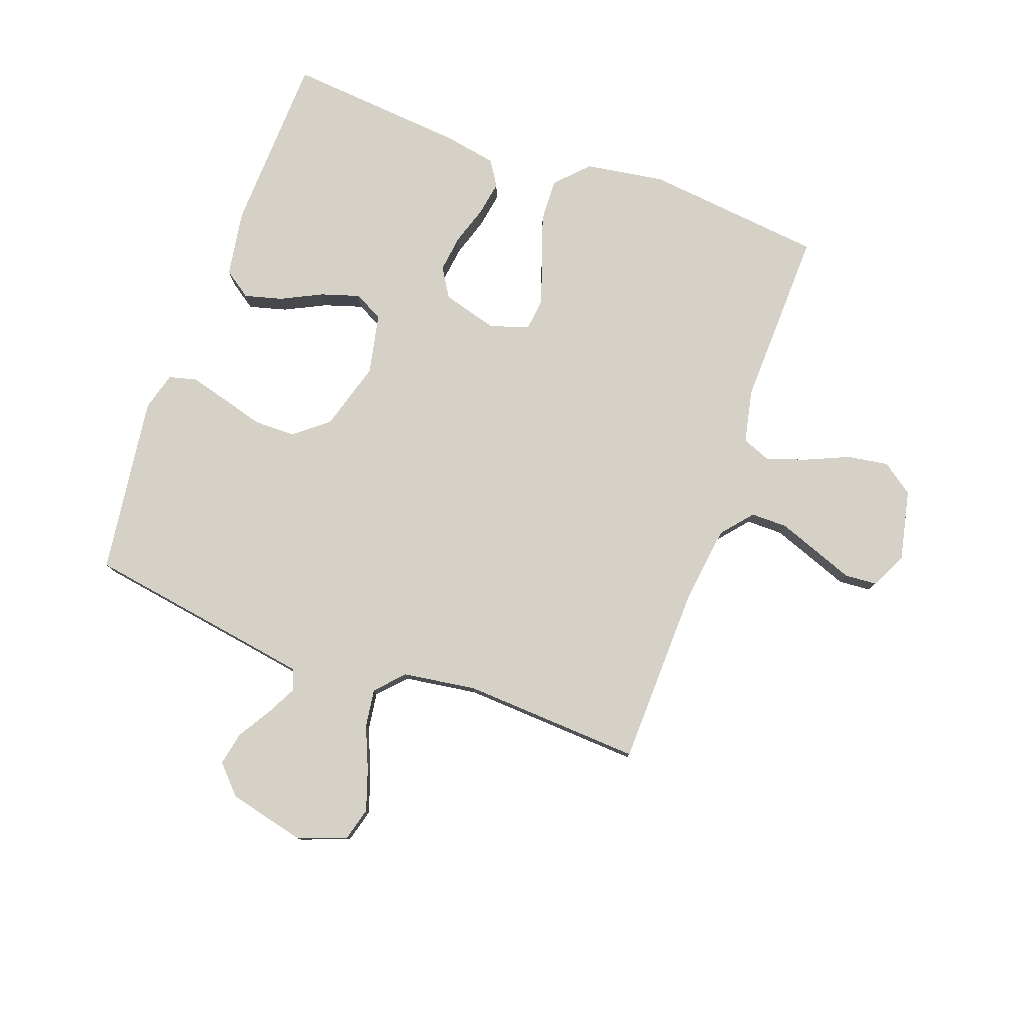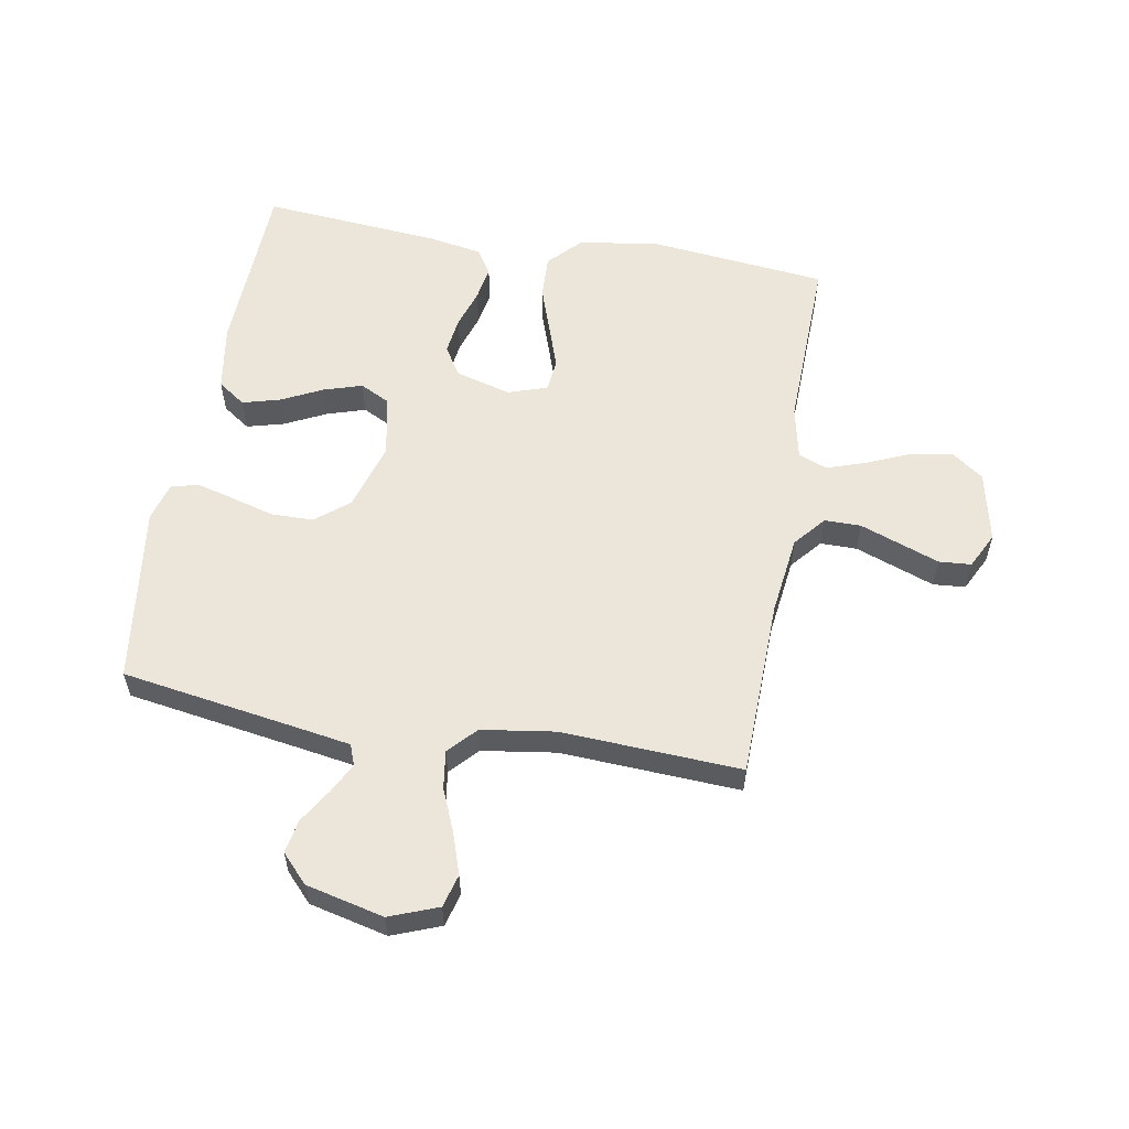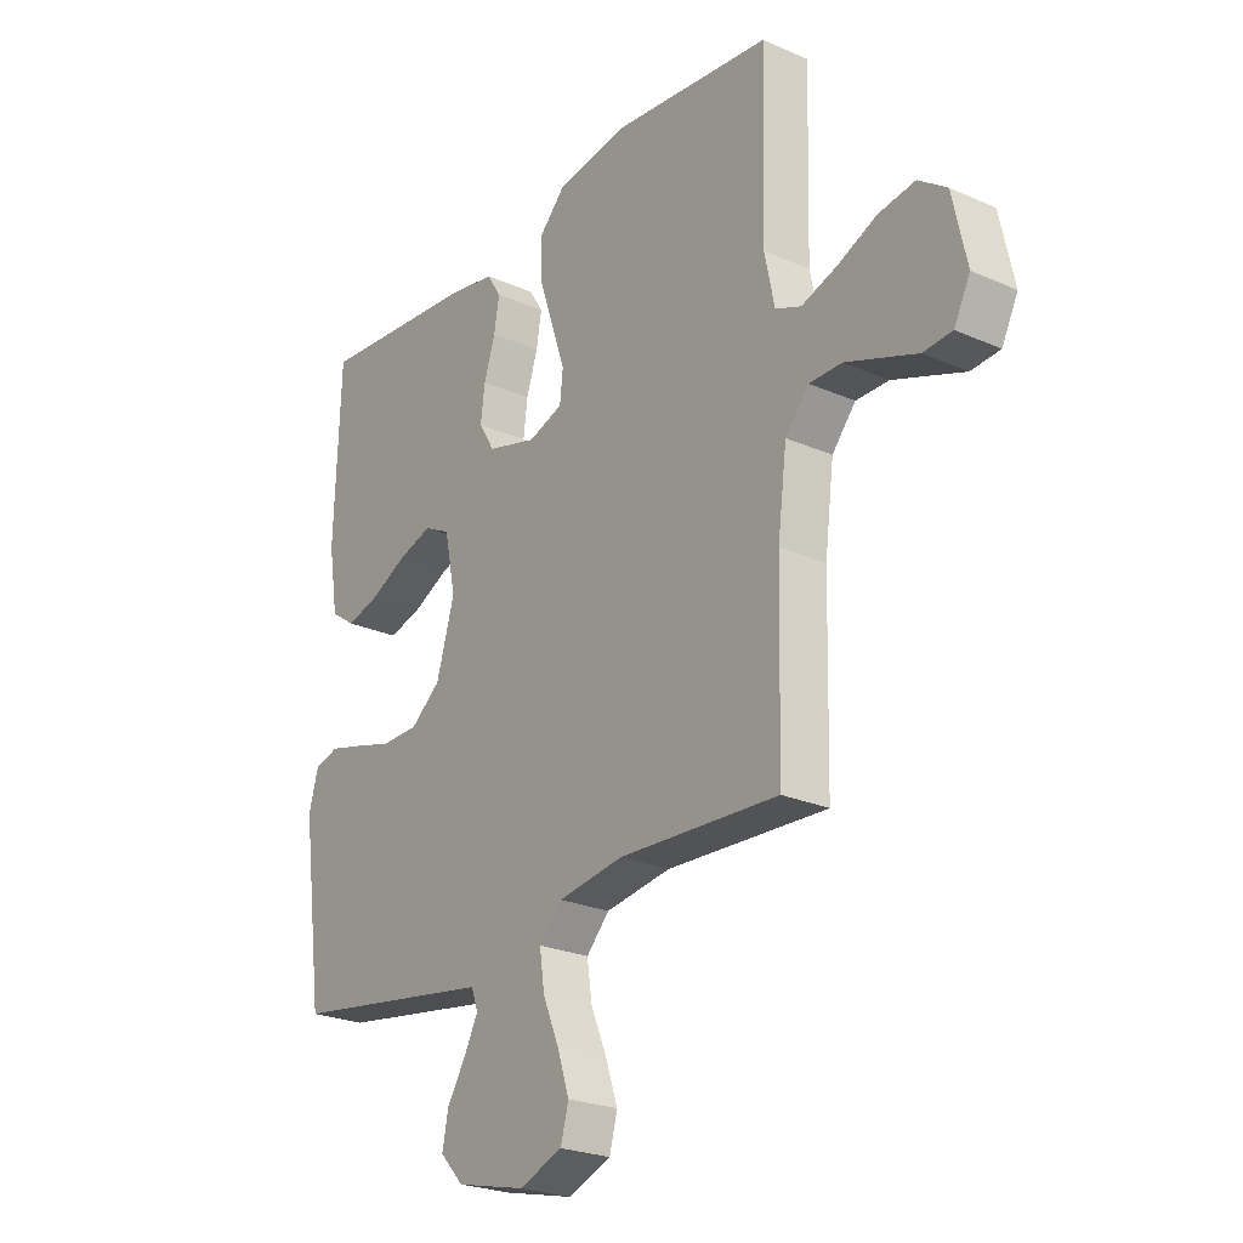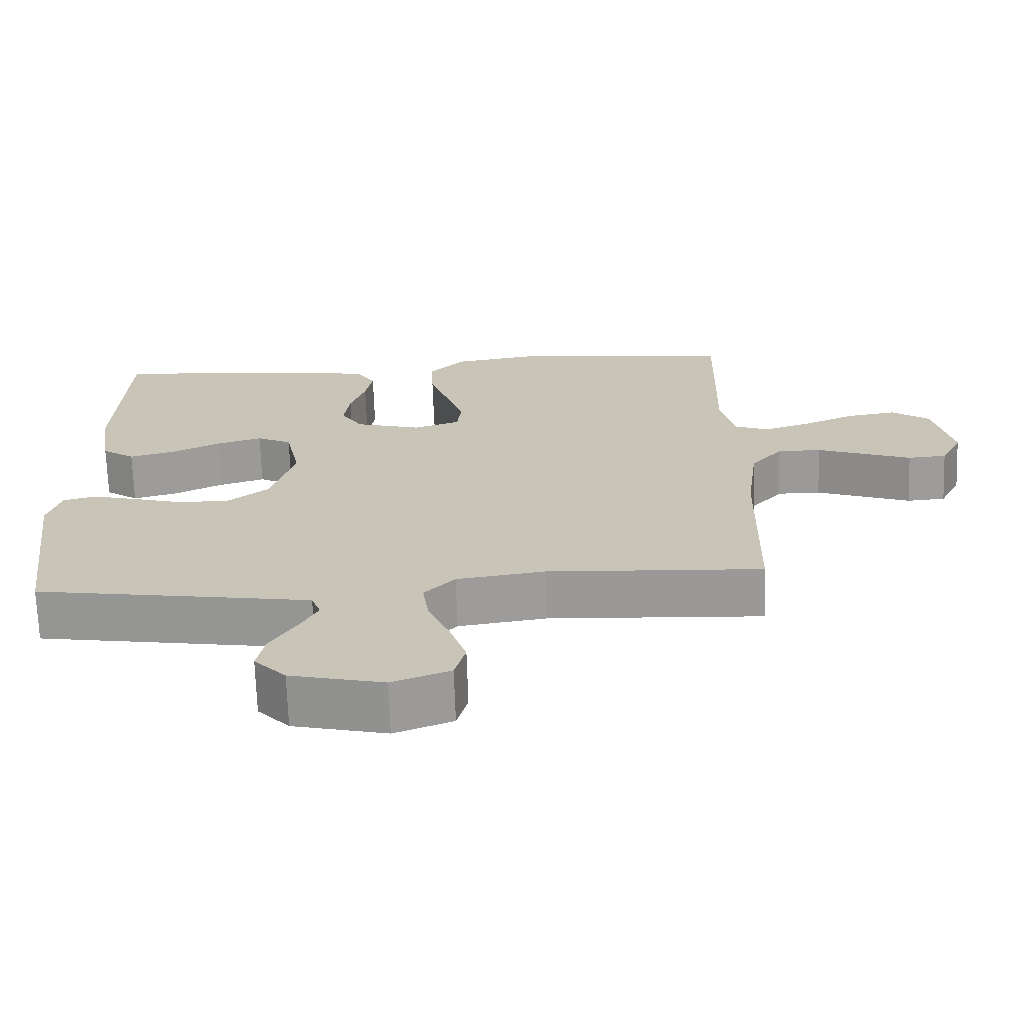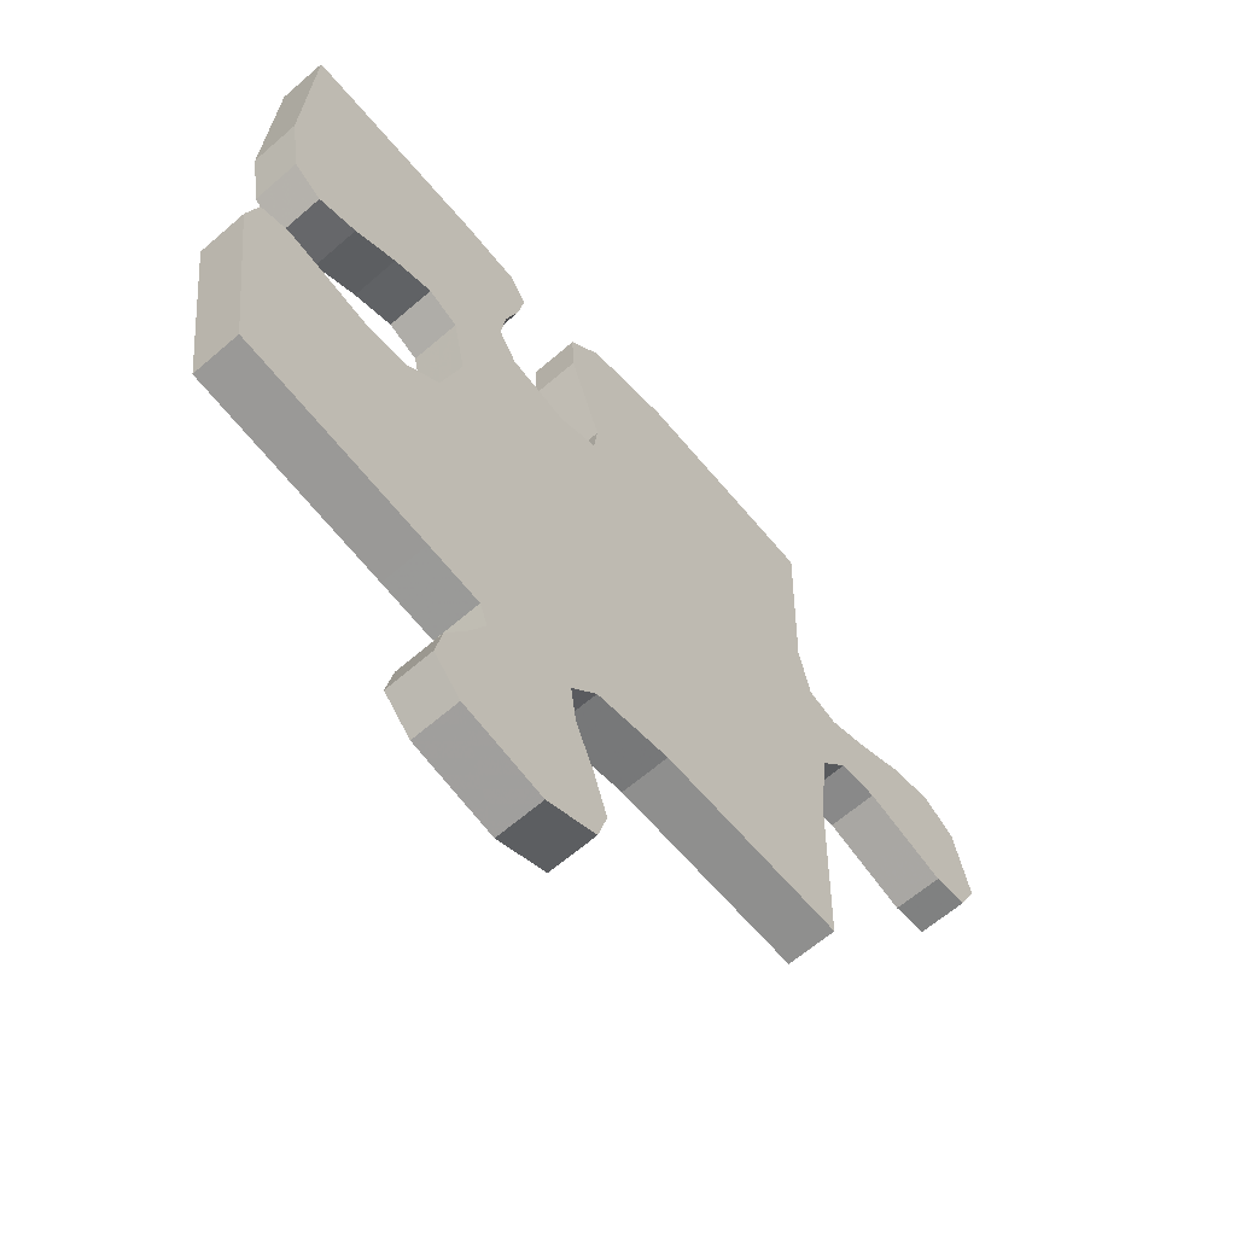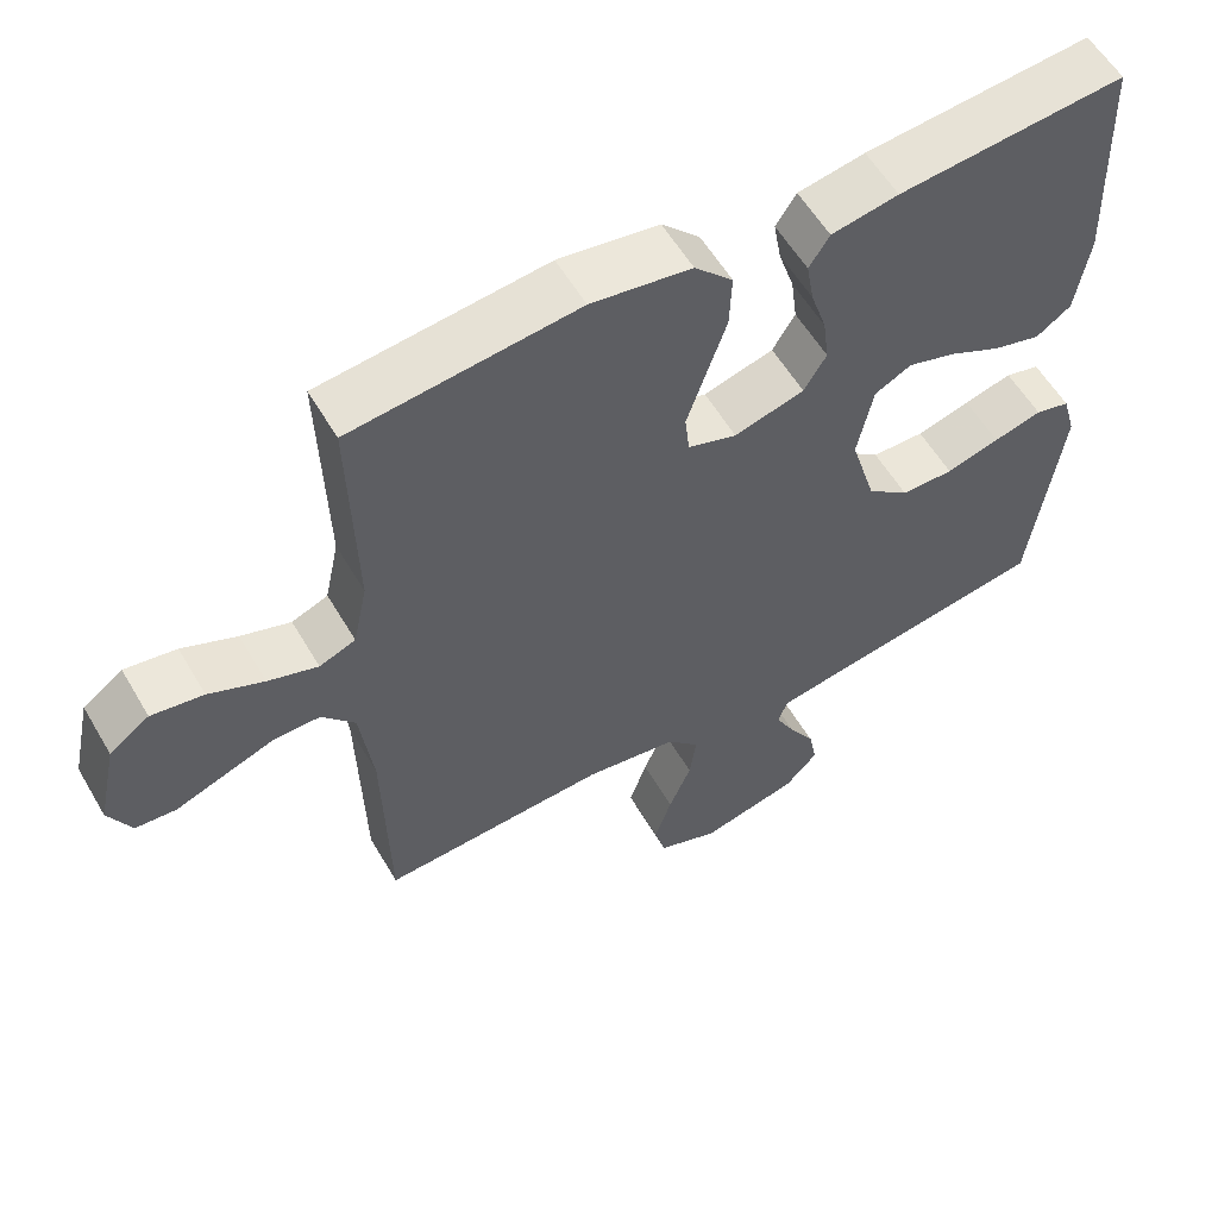
<metadata>
{"format":"obj","ext":"obj","renderer":"f3d","projection":"perspective","resolution":1024,"background":"white","views":[{"elev":79.1,"azim":-160.1,"up":"+Y"},{"elev":57.3,"azim":-170.1,"up":"+Y"},{"elev":-24.5,"azim":-125.9,"up":"+Z"},{"elev":-69.5,"azim":-178.1,"up":"+Z"},{"elev":-63.2,"azim":131.2,"up":"+Z"},{"elev":57.5,"azim":-30.2,"up":"+Z"}]}
</metadata>
<code>
v -0.5 0.07 0.5
v -0.2 0.07 0.532
v -0.067 0.07 0.511
v -0.016 0.07 0.458
v -0.019 0.07 0.385
v -0.046 0.07 0.306
v -0.071 0.07 0.232
v -0.065 0.07 0.178
v 0 0.07 0.156
v 0.093 0.07 0.182
v 0.123 0.07 0.231
v 0.115 0.07 0.293
v 0.094 0.07 0.358
v 0.084 0.07 0.416
v 0.111 0.07 0.458
v 0.2 0.07 0.474
v 0.5 0.07 0.5
v 0.511 0.07 0.2
v 0.493 0.07 0.088
v 0.447 0.07 0.056
v 0.384 0.07 0.073
v 0.315 0.07 0.107
v 0.251 0.07 0.127
v 0.202 0.07 0.102
v 0.181 0.07 0
v 0.215 0.07 -0.115
v 0.271 0.07 -0.16
v 0.341 0.07 -0.161
v 0.412 0.07 -0.141
v 0.476 0.07 -0.124
v 0.522 0.07 -0.136
v 0.54 0.07 -0.2
v 0.5 0.07 -0.5
v 0.2 0.07 -0.548
v 0.115 0.07 -0.562
v 0.102 0.07 -0.597
v 0.128 0.07 -0.647
v 0.163 0.07 -0.704
v 0.174 0.07 -0.76
v 0.13 0.07 -0.807
v 0 0.07 -0.838
v -0.081 0.07 -0.807
v -0.096 0.07 -0.752
v -0.073 0.07 -0.683
v -0.043 0.07 -0.612
v -0.034 0.07 -0.548
v -0.077 0.07 -0.502
v -0.2 0.07 -0.484
v -0.5 0.07 -0.5
v -0.507 0.07 -0.2
v -0.524 0.07 -0.067
v -0.568 0.07 -0.015
v -0.629 0.07 -0.015
v -0.697 0.07 -0.04
v -0.762 0.07 -0.064
v -0.816 0.07 -0.06
v -0.846 0.07 0
v -0.82 0.07 0.119
v -0.767 0.07 0.157
v -0.698 0.07 0.146
v -0.625 0.07 0.114
v -0.559 0.07 0.092
v -0.511 0.07 0.111
v -0.492 0.07 0.2
v -0.5 0 0.5
v -0.2 0 0.532
v -0.067 0 0.511
v -0.016 0 0.458
v -0.019 0 0.385
v -0.046 0 0.306
v -0.071 0 0.232
v -0.065 0 0.178
v 0 0 0.156
v 0.093 0 0.182
v 0.123 0 0.231
v 0.115 0 0.293
v 0.094 0 0.358
v 0.084 0 0.416
v 0.111 0 0.458
v 0.2 0 0.474
v 0.5 0 0.5
v 0.511 0 0.2
v 0.493 0 0.088
v 0.447 0 0.056
v 0.384 0 0.073
v 0.315 0 0.107
v 0.251 0 0.127
v 0.202 0 0.102
v 0.181 0 0
v 0.215 0 -0.115
v 0.271 0 -0.16
v 0.341 0 -0.161
v 0.412 0 -0.141
v 0.476 0 -0.124
v 0.522 0 -0.136
v 0.54 0 -0.2
v 0.5 0 -0.5
v 0.2 0 -0.548
v 0.115 0 -0.562
v 0.102 0 -0.597
v 0.128 0 -0.647
v 0.163 0 -0.704
v 0.174 0 -0.76
v 0.13 0 -0.807
v 0 0 -0.838
v -0.081 0 -0.807
v -0.096 0 -0.752
v -0.073 0 -0.683
v -0.043 0 -0.612
v -0.034 0 -0.548
v -0.077 0 -0.502
v -0.2 0 -0.484
v -0.5 0 -0.5
v -0.507 0 -0.2
v -0.524 0 -0.067
v -0.568 0 -0.015
v -0.629 0 -0.015
v -0.697 0 -0.04
v -0.762 0 -0.064
v -0.816 0 -0.06
v -0.846 0 0
v -0.82 0 0.119
v -0.767 0 0.157
v -0.698 0 0.146
v -0.625 0 0.114
v -0.559 0 0.092
v -0.511 0 0.111
v -0.492 0 0.2
f 59 60 61
f 58 59 61
f 57 58 61
f 56 57 61
f 55 56 61
f 54 55 61
f 53 54 61 62
f 52 53 62 63
f 48 49 50
f 47 48 50 51
f 43 44 45
f 42 43 45
f 41 42 45
f 40 41 45
f 39 40 45
f 38 39 45
f 37 38 45
f 36 37 45 46
f 35 36 46 47
f 32 33 34
f 31 32 34
f 30 31 34
f 29 30 34
f 28 29 34
f 34 35 47
f 28 34 47
f 27 28 47
f 20 21 22
f 19 20 22
f 18 19 22
f 17 18 22
f 16 17 22
f 15 16 22
f 14 15 22
f 13 14 22
f 12 13 22
f 11 12 22 23
f 10 11 23 24
f 4 5 6
f 3 4 6
f 2 3 6
f 1 2 6
f 64 1 6
f 63 64 6 7
f 51 52 63
f 47 51 63
f 27 47 63
f 26 27 63
f 25 26 63
f 9 10 24 25
f 8 9 25 63
f 7 8 63
f 125 124 123
f 125 123 122
f 125 122 121
f 125 121 120
f 125 120 119
f 125 119 118
f 126 125 118 117
f 127 126 117 116
f 114 113 112
f 115 114 112 111
f 109 108 107
f 109 107 106
f 109 106 105
f 109 105 104
f 109 104 103
f 109 103 102
f 109 102 101
f 110 109 101 100
f 111 110 100 99
f 98 97 96
f 98 96 95
f 98 95 94
f 98 94 93
f 98 93 92
f 111 99 98
f 111 98 92
f 111 92 91
f 86 85 84
f 86 84 83
f 86 83 82
f 86 82 81
f 86 81 80
f 86 80 79
f 86 79 78
f 86 78 77
f 86 77 76
f 87 86 76 75
f 88 87 75 74
f 70 69 68
f 70 68 67
f 70 67 66
f 70 66 65
f 70 65 128
f 71 70 128 127
f 127 116 115
f 127 115 111
f 127 111 91
f 127 91 90
f 127 90 89
f 89 88 74 73
f 127 89 73 72
f 127 72 71
f 1 65 66 2
f 2 66 67 3
f 3 67 68 4
f 4 68 69 5
f 5 69 70 6
f 6 70 71 7
f 7 71 72 8
f 8 72 73 9
f 9 73 74 10
f 10 74 75 11
f 11 75 76 12
f 12 76 77 13
f 13 77 78 14
f 14 78 79 15
f 15 79 80 16
f 16 80 81 17
f 17 81 82 18
f 18 82 83 19
f 19 83 84 20
f 20 84 85 21
f 21 85 86 22
f 22 86 87 23
f 23 87 88 24
f 24 88 89 25
f 25 89 90 26
f 26 90 91 27
f 27 91 92 28
f 28 92 93 29
f 29 93 94 30
f 30 94 95 31
f 31 95 96 32
f 32 96 97 33
f 33 97 98 34
f 34 98 99 35
f 35 99 100 36
f 36 100 101 37
f 37 101 102 38
f 38 102 103 39
f 39 103 104 40
f 40 104 105 41
f 41 105 106 42
f 42 106 107 43
f 43 107 108 44
f 44 108 109 45
f 45 109 110 46
f 46 110 111 47
f 47 111 112 48
f 48 112 113 49
f 49 113 114 50
f 50 114 115 51
f 51 115 116 52
f 52 116 117 53
f 53 117 118 54
f 54 118 119 55
f 55 119 120 56
f 56 120 121 57
f 57 121 122 58
f 58 122 123 59
f 59 123 124 60
f 60 124 125 61
f 61 125 126 62
f 62 126 127 63
f 63 127 128 64
f 64 128 65 1

</code>
